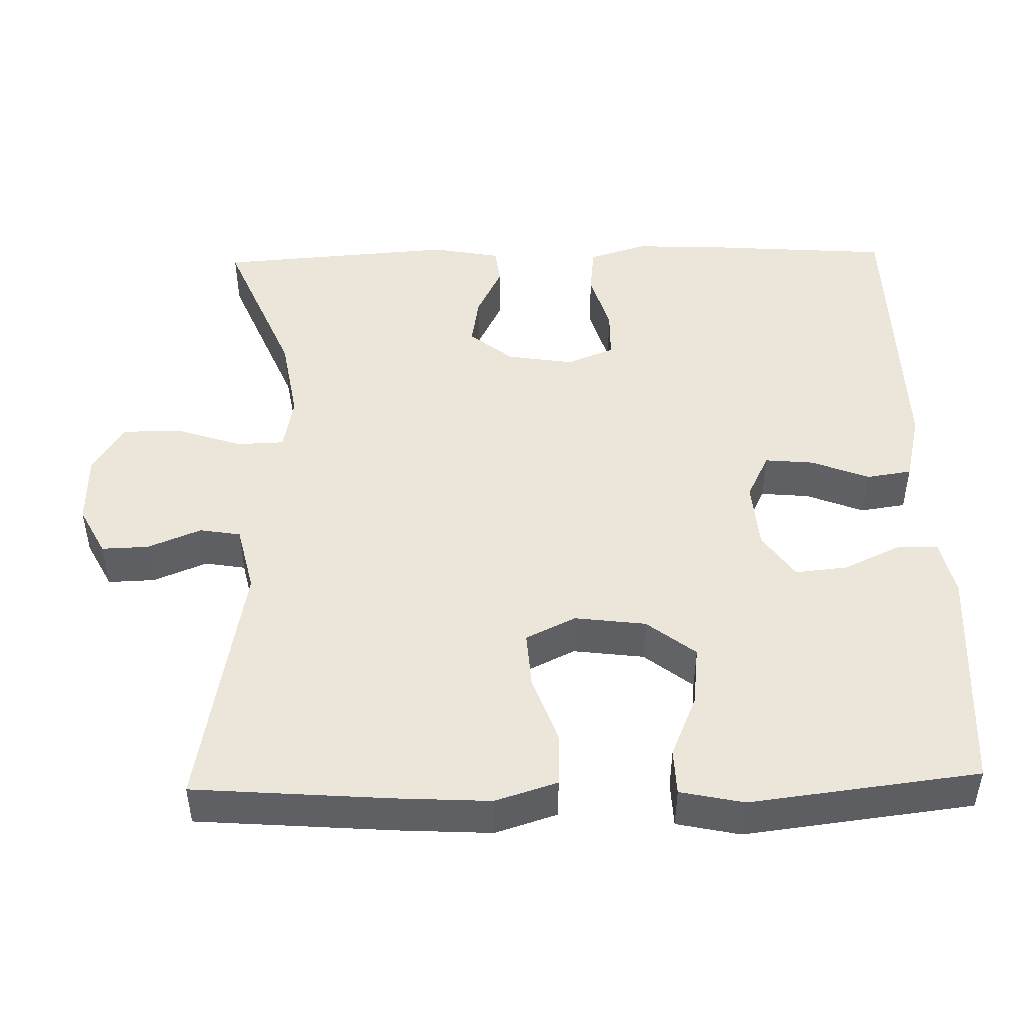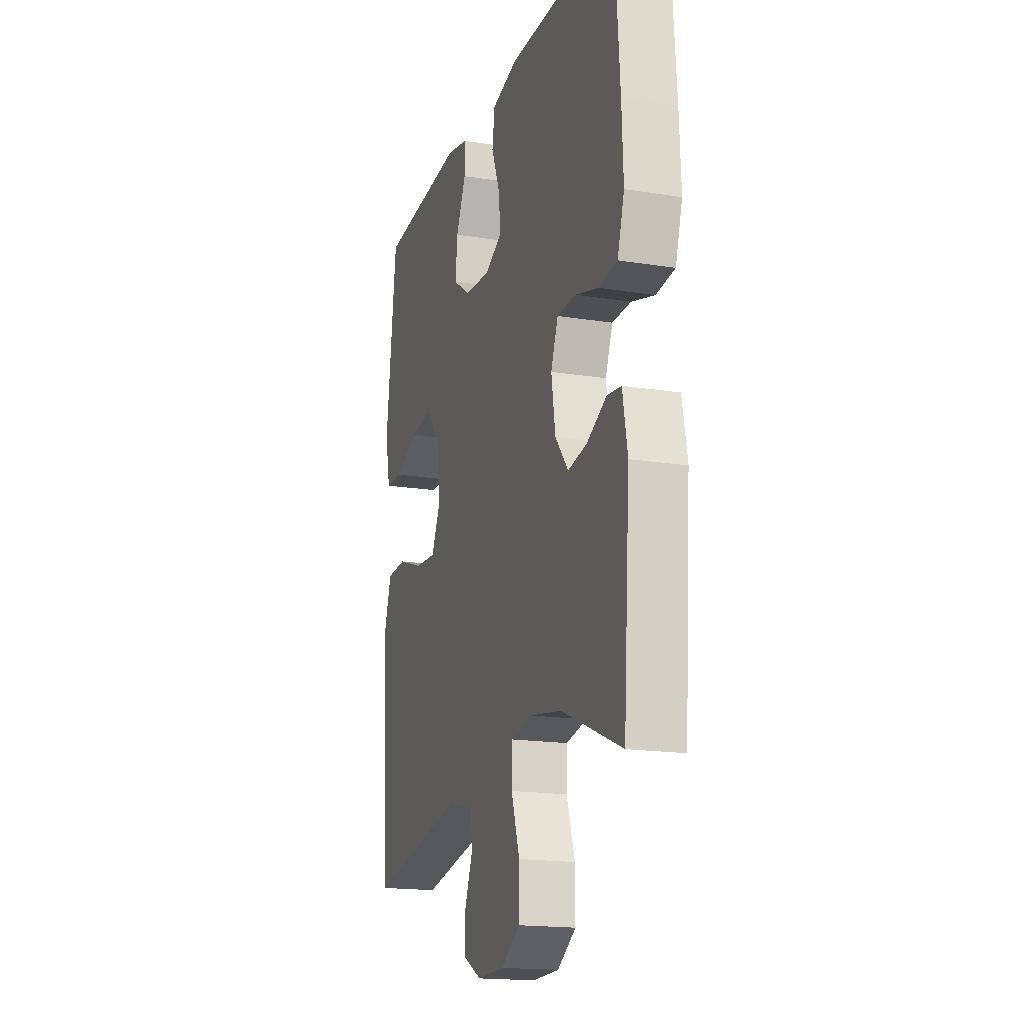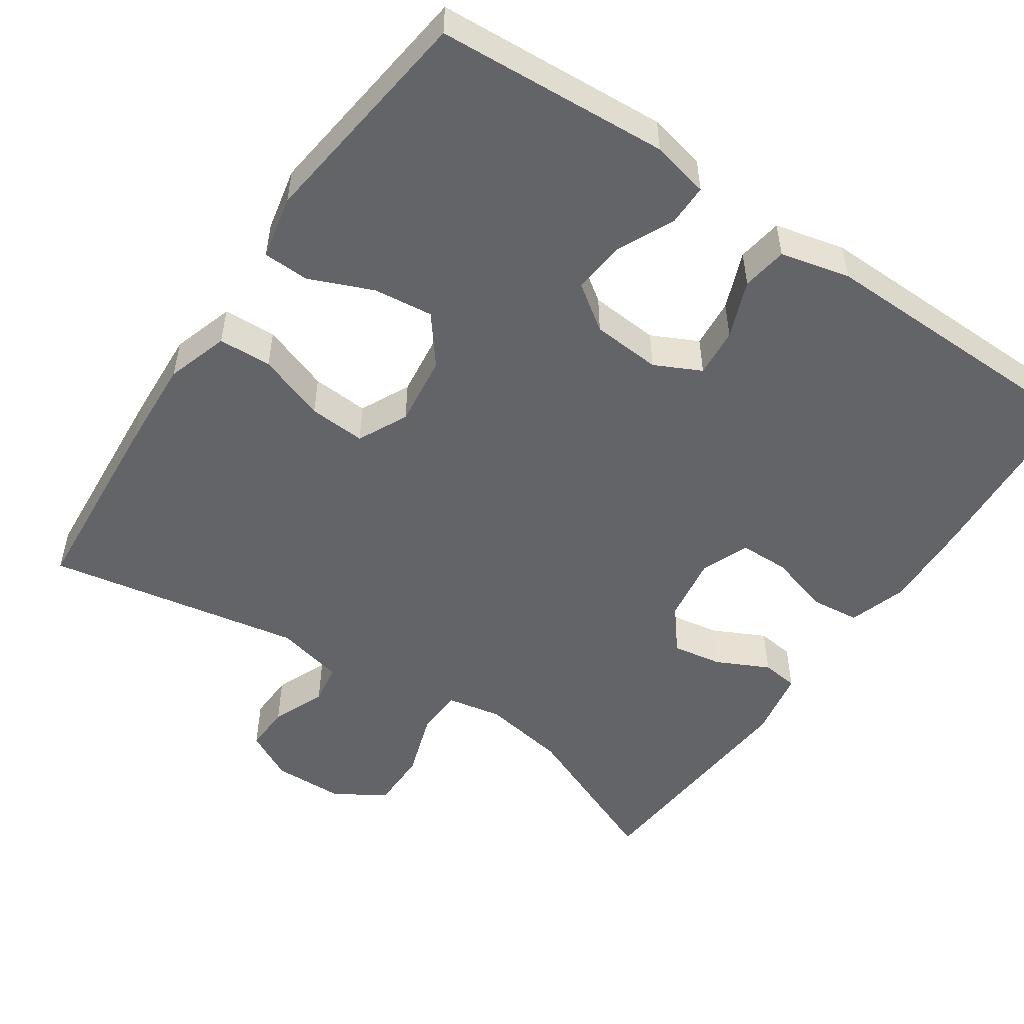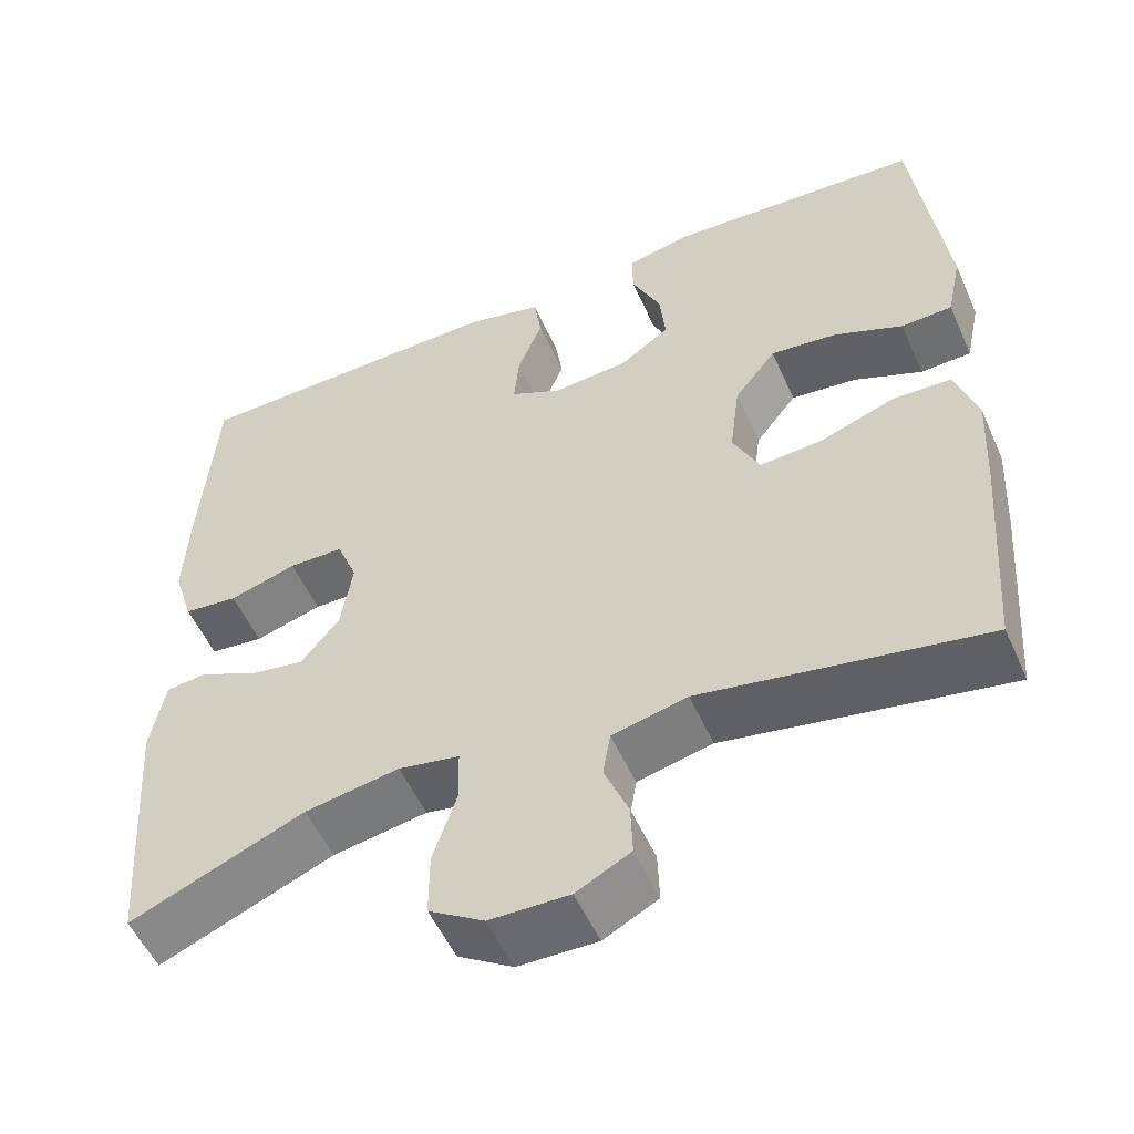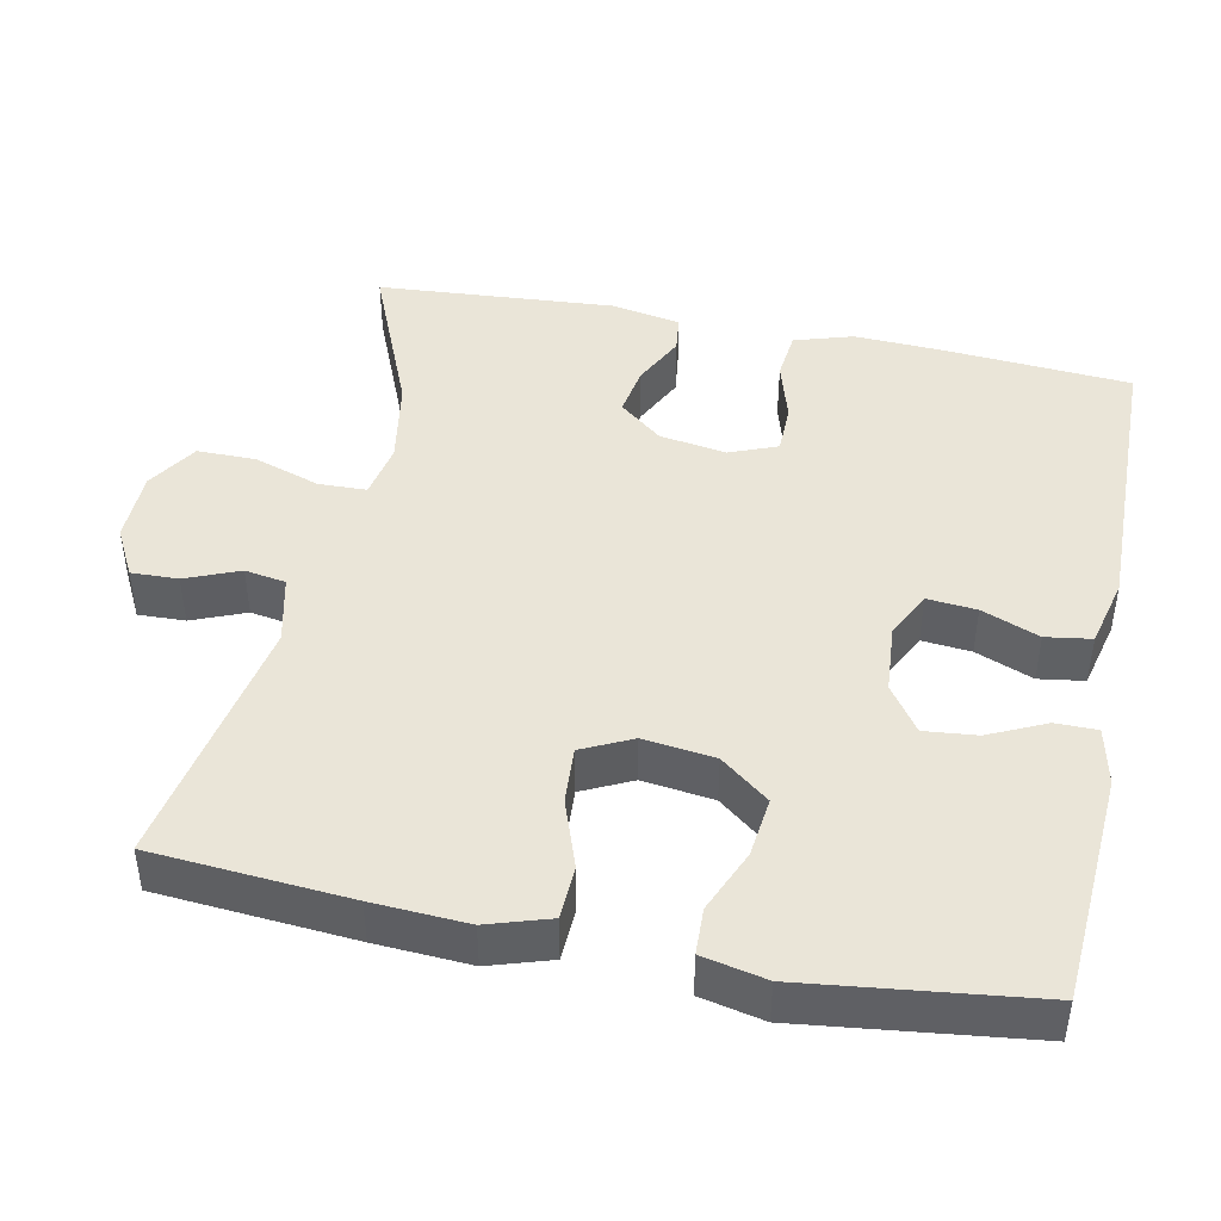
<metadata>
{"format":"obj","ext":"obj","renderer":"f3d","projection":"perspective","resolution":1024,"background":"white","views":[{"elev":47.4,"azim":-91.4,"up":"+Y"},{"elev":-17.7,"azim":72.5,"up":"+Z"},{"elev":-51.3,"azim":-34.2,"up":"+Y"},{"elev":-53.7,"azim":-156.2,"up":"+Z"},{"elev":44.6,"azim":-78.4,"up":"+Y"}]}
</metadata>
<code>
v -0.5 0.07 -0.5
v -0.52 0.07 -0.241
v -0.527 0.07 -0.116
v -0.501 0.07 -0.034
v -0.431 0.07 -0.031
v -0.341 0.07 -0.063
v -0.266 0.07 -0.068
v -0.234 0.07 -0.002
v -0.246 0.07 0.092
v -0.296 0.07 0.156
v -0.375 0.07 0.147
v -0.458 0.07 0.112
v -0.519 0.07 0.114
v -0.537 0.07 0.198
v -0.5 0.07 0.5
v -0.194 0.07 0.519
v -0.118 0.07 0.502
v -0.118 0.07 0.447
v -0.153 0.07 0.372
v -0.16 0.07 0.303
v -0.1 0.07 0.261
v -0.009 0.07 0.254
v 0.052 0.07 0.284
v 0.046 0.07 0.349
v 0.016 0.07 0.425
v 0.025 0.07 0.485
v 0.117 0.07 0.507
v 0.5 0.07 0.5
v 0.518 0.07 0.252
v 0.523 0.07 0.136
v 0.499 0.07 0.059
v 0.434 0.07 0.052
v 0.353 0.07 0.076
v 0.287 0.07 0.075
v 0.262 0.07 0.012
v 0.276 0.07 -0.076
v 0.322 0.07 -0.133
v 0.388 0.07 -0.122
v 0.457 0.07 -0.088
v 0.506 0.07 -0.094
v 0.523 0.07 -0.185
v 0.5 0.07 -0.5
v 0.291 0.07 -0.413
v 0.178 0.07 -0.394
v 0.105 0.07 -0.408
v 0.103 0.07 -0.471
v 0.132 0.07 -0.558
v 0.132 0.07 -0.636
v 0.066 0.07 -0.678
v -0.029 0.07 -0.68
v -0.094 0.07 -0.646
v -0.092 0.07 -0.584
v -0.063 0.07 -0.513
v -0.072 0.07 -0.459
v -0.162 0.07 -0.438
v -0.5 0 -0.5
v -0.52 0 -0.241
v -0.527 0 -0.116
v -0.501 0 -0.034
v -0.431 0 -0.031
v -0.341 0 -0.063
v -0.266 0 -0.068
v -0.234 0 -0.002
v -0.246 0 0.092
v -0.296 0 0.156
v -0.375 0 0.147
v -0.458 0 0.112
v -0.519 0 0.114
v -0.537 0 0.198
v -0.5 0 0.5
v -0.194 0 0.519
v -0.118 0 0.502
v -0.118 0 0.447
v -0.153 0 0.372
v -0.16 0 0.303
v -0.1 0 0.261
v -0.009 0 0.254
v 0.052 0 0.284
v 0.046 0 0.349
v 0.016 0 0.425
v 0.025 0 0.485
v 0.117 0 0.507
v 0.5 0 0.5
v 0.518 0 0.252
v 0.523 0 0.136
v 0.499 0 0.059
v 0.434 0 0.052
v 0.353 0 0.076
v 0.287 0 0.075
v 0.262 0 0.012
v 0.276 0 -0.076
v 0.322 0 -0.133
v 0.388 0 -0.122
v 0.457 0 -0.088
v 0.506 0 -0.094
v 0.523 0 -0.185
v 0.5 0 -0.5
v 0.291 0 -0.413
v 0.178 0 -0.394
v 0.105 0 -0.408
v 0.103 0 -0.471
v 0.132 0 -0.558
v 0.132 0 -0.636
v 0.066 0 -0.678
v -0.029 0 -0.68
v -0.094 0 -0.646
v -0.092 0 -0.584
v -0.063 0 -0.513
v -0.072 0 -0.459
v -0.162 0 -0.438
f 51 52 53
f 50 51 53
f 49 50 53
f 48 49 53
f 47 48 53
f 46 47 53
f 45 46 53 54
f 41 42 43
f 40 41 43
f 39 40 43
f 38 39 43
f 37 38 43 44
f 36 37 44 45
f 31 32 33
f 30 31 33
f 29 30 33
f 28 29 33
f 27 28 33
f 26 27 33
f 25 26 33
f 24 25 33
f 23 24 33 34
f 22 23 34 35
f 17 18 19
f 16 17 19
f 15 16 19
f 14 15 19
f 13 14 19
f 12 13 19
f 11 12 19
f 10 11 19 20
f 9 10 20 21
f 4 5 6
f 3 4 6
f 2 3 6
f 1 2 6
f 55 1 6
f 55 6 7
f 45 54 55
f 36 45 55
f 35 36 55
f 22 35 55
f 21 22 55
f 9 21 55
f 8 9 55
f 7 8 55
f 108 107 106
f 108 106 105
f 108 105 104
f 108 104 103
f 108 103 102
f 108 102 101
f 109 108 101 100
f 98 97 96
f 98 96 95
f 98 95 94
f 98 94 93
f 99 98 93 92
f 100 99 92 91
f 88 87 86
f 88 86 85
f 88 85 84
f 88 84 83
f 88 83 82
f 88 82 81
f 88 81 80
f 88 80 79
f 89 88 79 78
f 90 89 78 77
f 74 73 72
f 74 72 71
f 74 71 70
f 74 70 69
f 74 69 68
f 74 68 67
f 74 67 66
f 75 74 66 65
f 76 75 65 64
f 61 60 59
f 61 59 58
f 61 58 57
f 61 57 56
f 61 56 110
f 62 61 110
f 110 109 100
f 110 100 91
f 110 91 90
f 110 90 77
f 110 77 76
f 110 76 64
f 110 64 63
f 110 63 62
f 1 56 57 2
f 2 57 58 3
f 3 58 59 4
f 4 59 60 5
f 5 60 61 6
f 6 61 62 7
f 7 62 63 8
f 8 63 64 9
f 9 64 65 10
f 10 65 66 11
f 11 66 67 12
f 12 67 68 13
f 13 68 69 14
f 14 69 70 15
f 15 70 71 16
f 16 71 72 17
f 17 72 73 18
f 18 73 74 19
f 19 74 75 20
f 20 75 76 21
f 21 76 77 22
f 22 77 78 23
f 23 78 79 24
f 24 79 80 25
f 25 80 81 26
f 26 81 82 27
f 27 82 83 28
f 28 83 84 29
f 29 84 85 30
f 30 85 86 31
f 31 86 87 32
f 32 87 88 33
f 33 88 89 34
f 34 89 90 35
f 35 90 91 36
f 36 91 92 37
f 37 92 93 38
f 38 93 94 39
f 39 94 95 40
f 40 95 96 41
f 41 96 97 42
f 42 97 98 43
f 43 98 99 44
f 44 99 100 45
f 45 100 101 46
f 46 101 102 47
f 47 102 103 48
f 48 103 104 49
f 49 104 105 50
f 50 105 106 51
f 51 106 107 52
f 52 107 108 53
f 53 108 109 54
f 54 109 110 55
f 55 110 56 1

</code>
